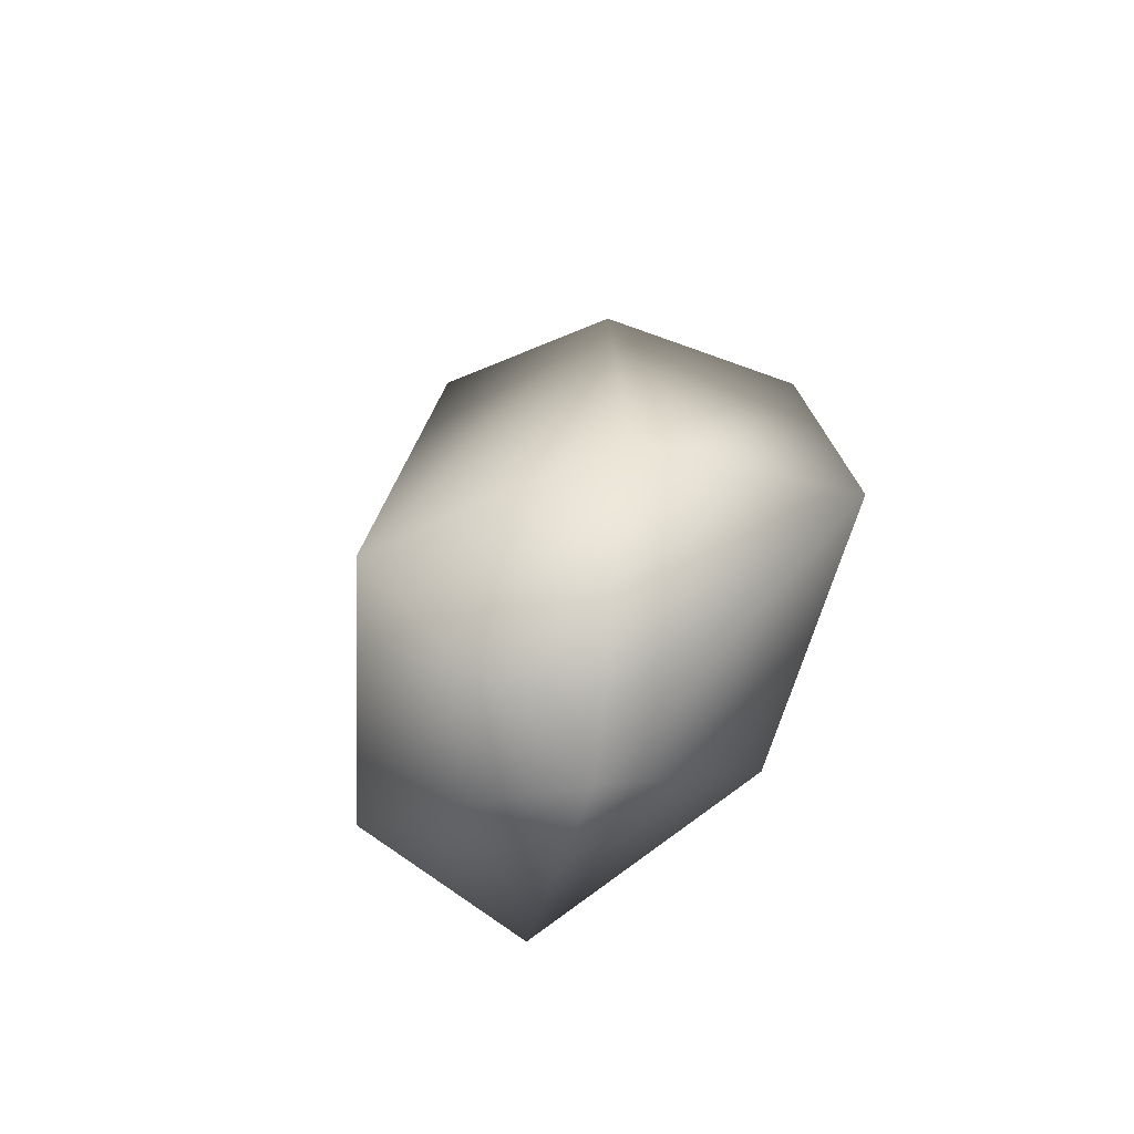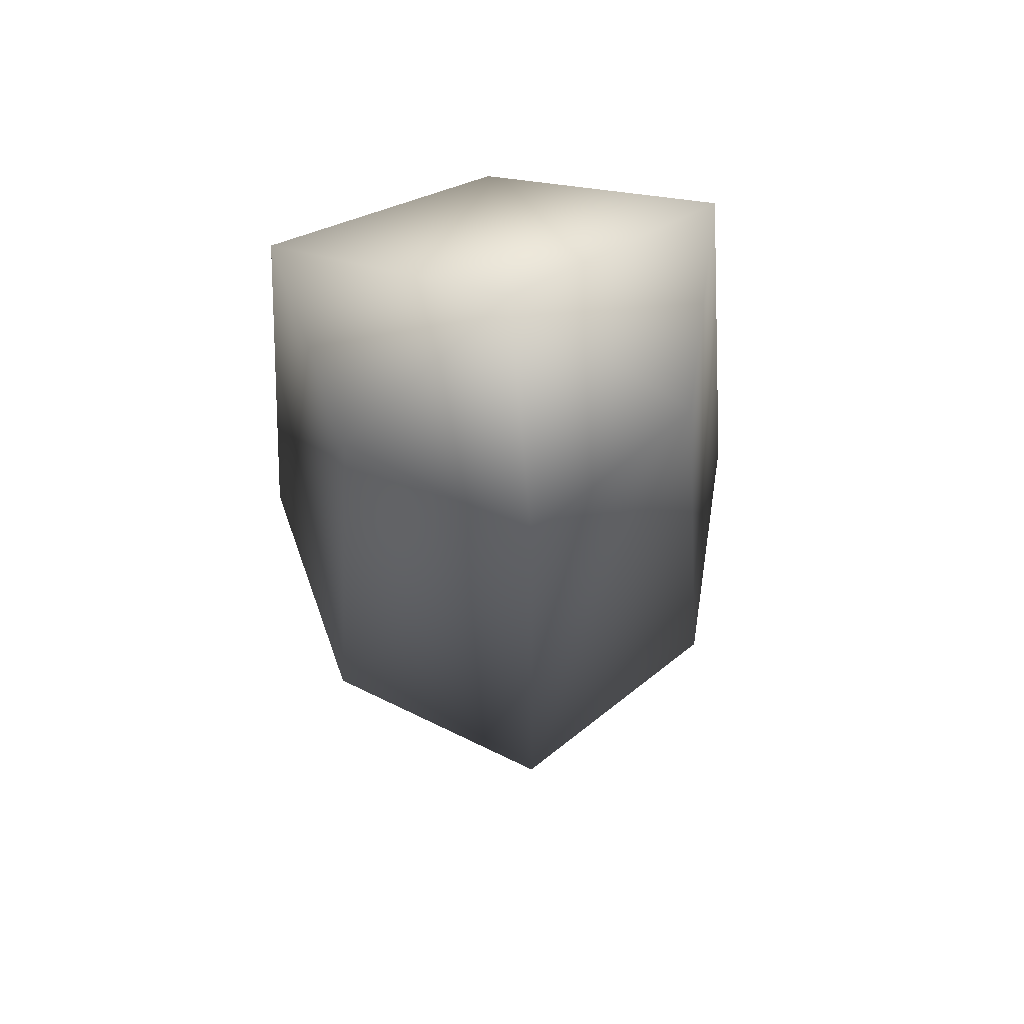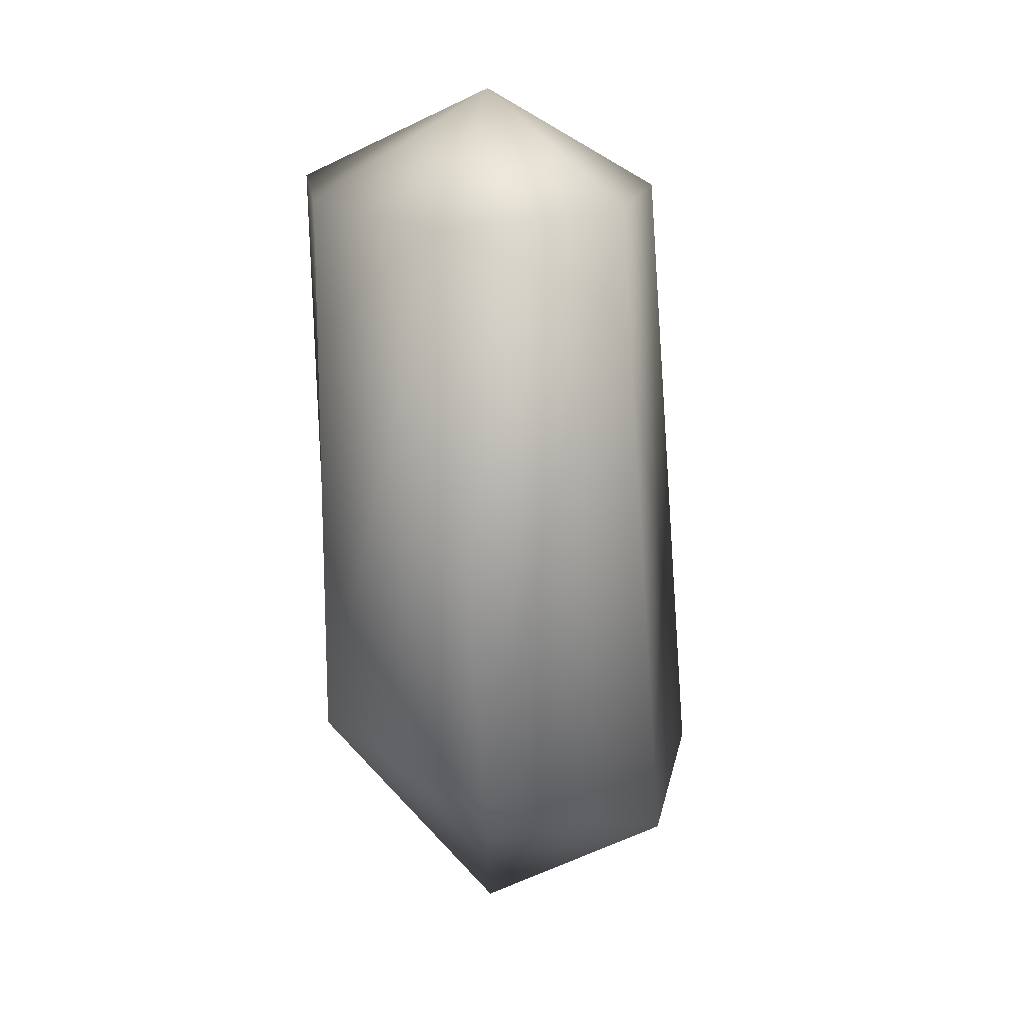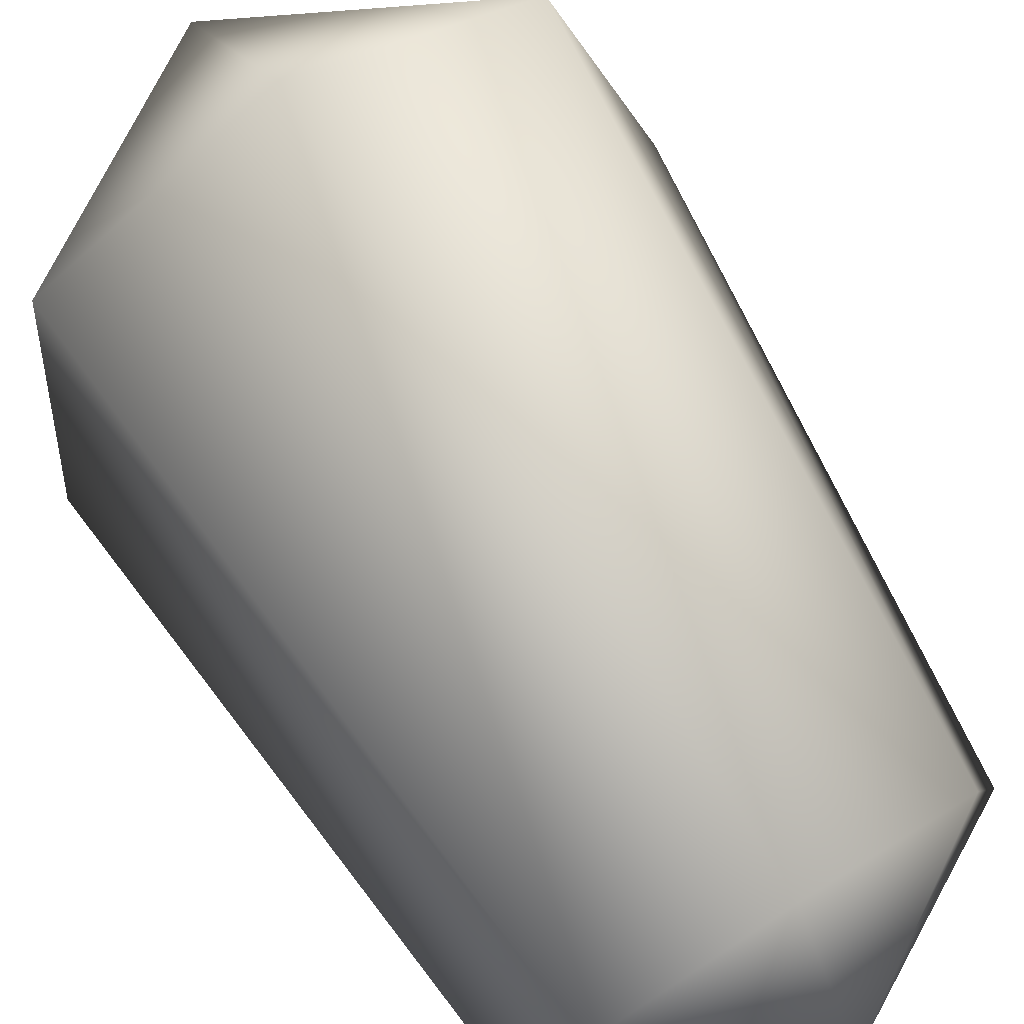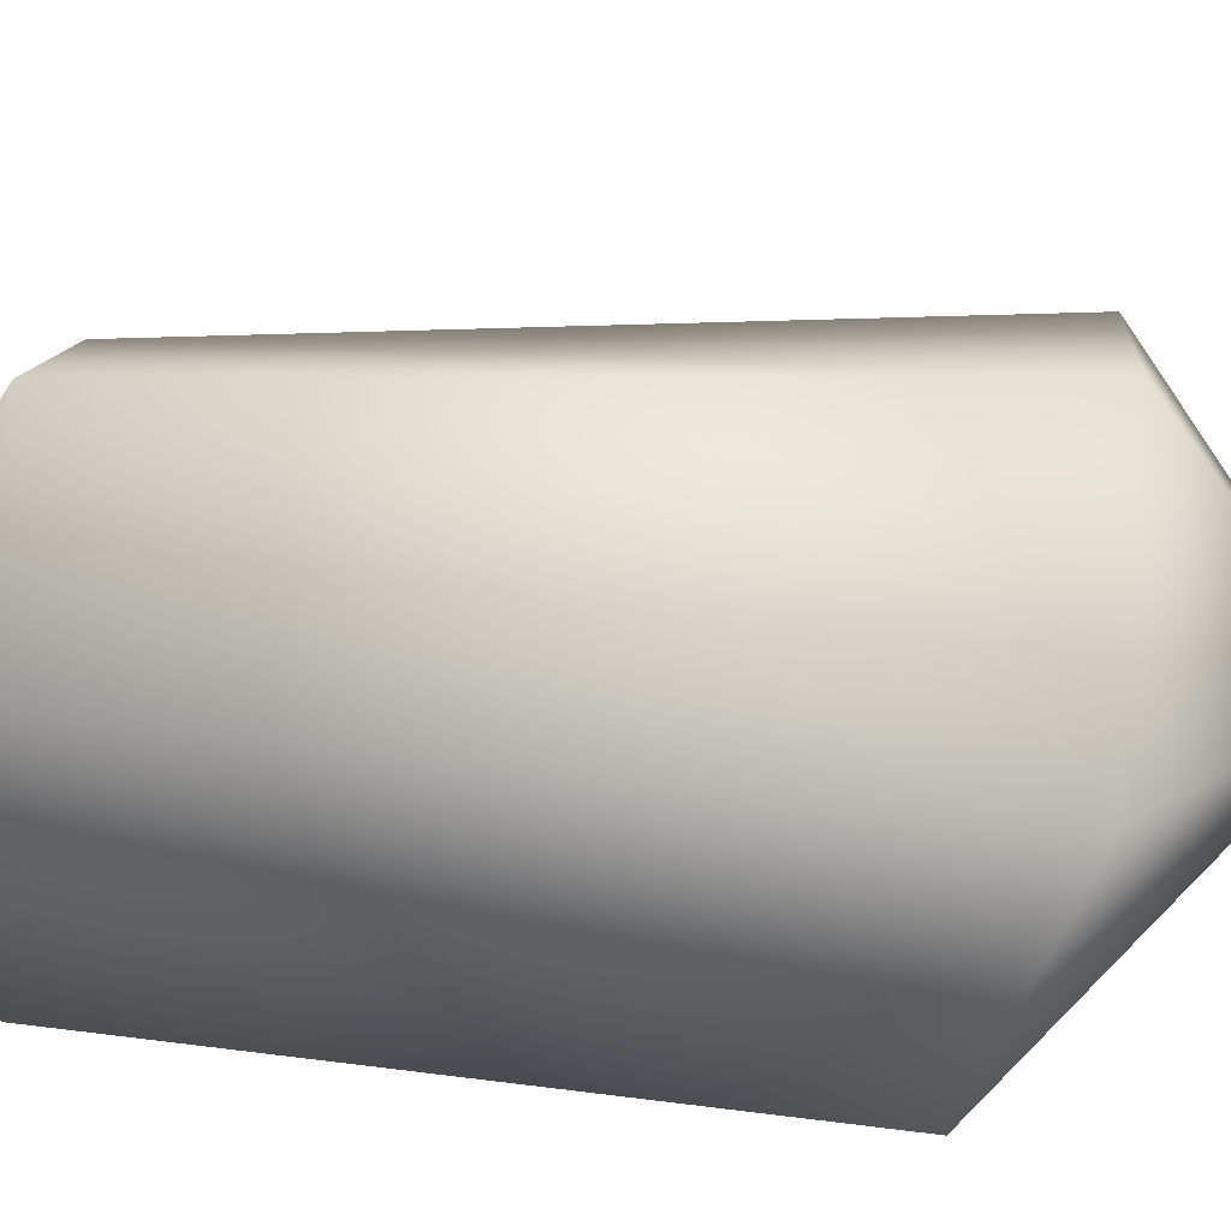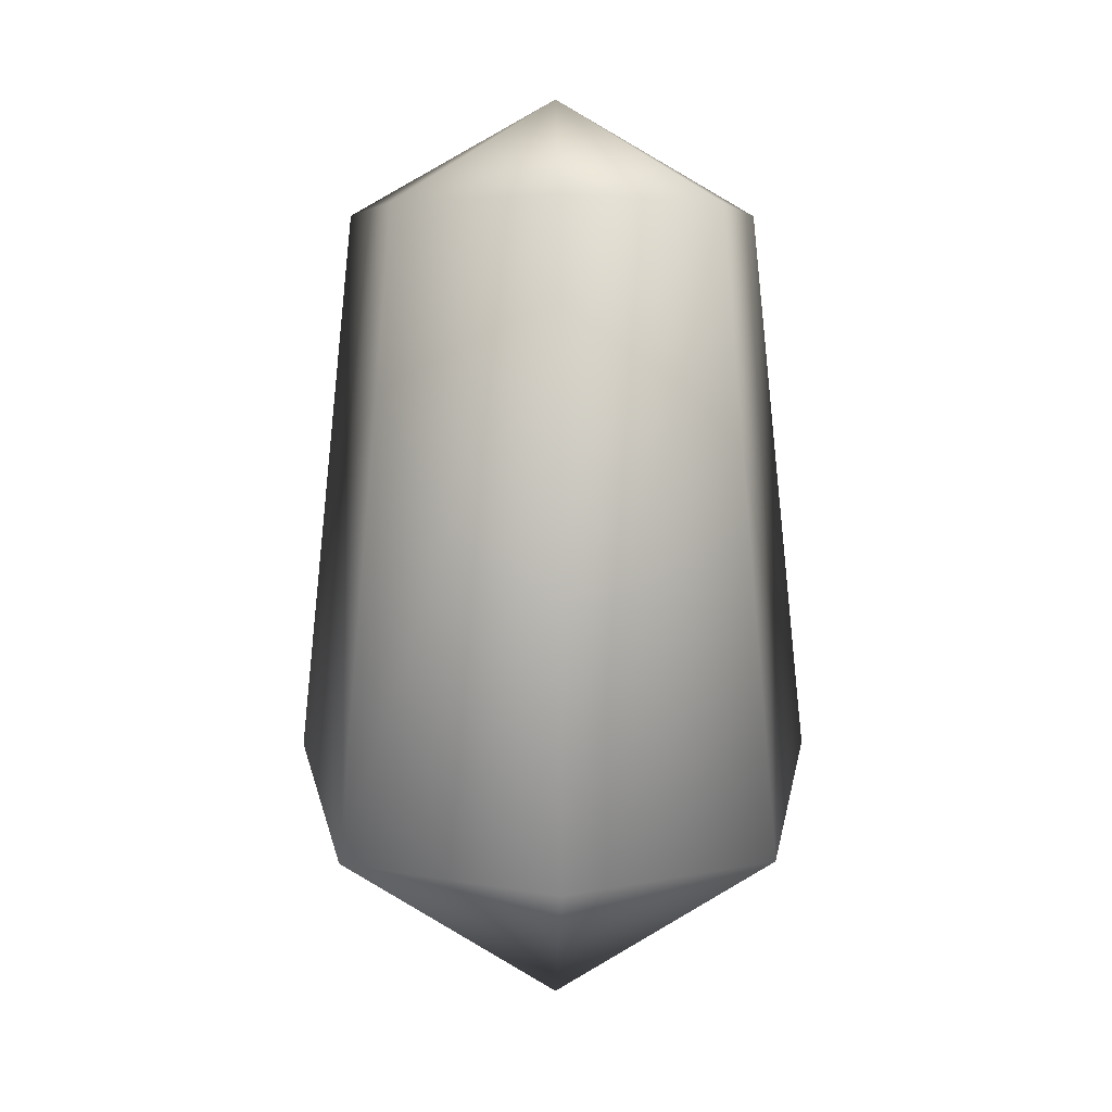
<metadata>
{"format":"obj","ext":"obj","renderer":"f3d","projection":"perspective","resolution":1024,"background":"white","views":[{"elev":-69.5,"azim":56.1,"up":"+Y"},{"elev":68.5,"azim":-6.2,"up":"+Y"},{"elev":16.5,"azim":-111.5,"up":"+Y"},{"elev":77.8,"azim":147.8,"up":"+Z"},{"elev":44.9,"azim":-84.8,"up":"+Z"},{"elev":5.3,"azim":-1.3,"up":"+Y"}]}
</metadata>
<code>
v -6 21 3
v 0 21 7
v 0 25 0
v -8 21 -5
v -6 21 3
v 0 25 0
v 0 21 -7
v -8 21 -5
v 0 25 0
v 8 21 -5
v 0 21 -7
v 0 25 0
v 6 21 3
v 8 21 -5
v 0 25 0
v 0 21 7
v 6 21 3
v 0 25 0
v -8 -3 4
v 0 -3 9
v 0 21 7
v -6 21 3
v -8 -3 4
v 0 21 7
v -10 0 -4
v -8 -3 4
v -6 21 3
v -8 21 -5
v -10 0 -4
v -6 21 3
v 0 0 -7
v -10 0 -4
v -8 21 -5
v 0 21 -7
v 0 0 -7
v -8 21 -5
v 10 0 -4
v 0 0 -7
v 0 21 -7
v 8 21 -5
v 10 0 -4
v 0 21 -7
v 8 -3 4
v 10 0 -4
v 8 21 -5
v 6 21 3
v 8 -3 4
v 8 21 -5
v 0 -3 9
v 8 -3 4
v 6 21 3
v 0 21 7
v 0 -3 9
v 6 21 3
v 0 -3 9
v -8 -3 4
v 0 -9 0
v -8 -3 4
v -10 0 -4
v 0 -9 0
v -10 0 -4
v 0 0 -7
v 0 -9 0
v 0 0 -7
v 10 0 -4
v 0 -9 0
v 10 0 -4
v 8 -3 4
v 0 -9 0
v 8 -3 4
v 0 -3 9
v 0 -9 0
f 1 2 3
f 4 5 6
f 7 8 9
f 10 11 12
f 13 14 15
f 16 17 18
f 19 20 21
f 22 23 24
f 25 26 27
f 28 29 30
f 31 32 33
f 34 35 36
f 37 38 39
f 40 41 42
f 43 44 45
f 46 47 48
f 49 50 51
f 52 53 54
f 55 56 57
f 58 59 60
f 61 62 63
f 64 65 66
f 67 68 69
f 70 71 72

</code>
